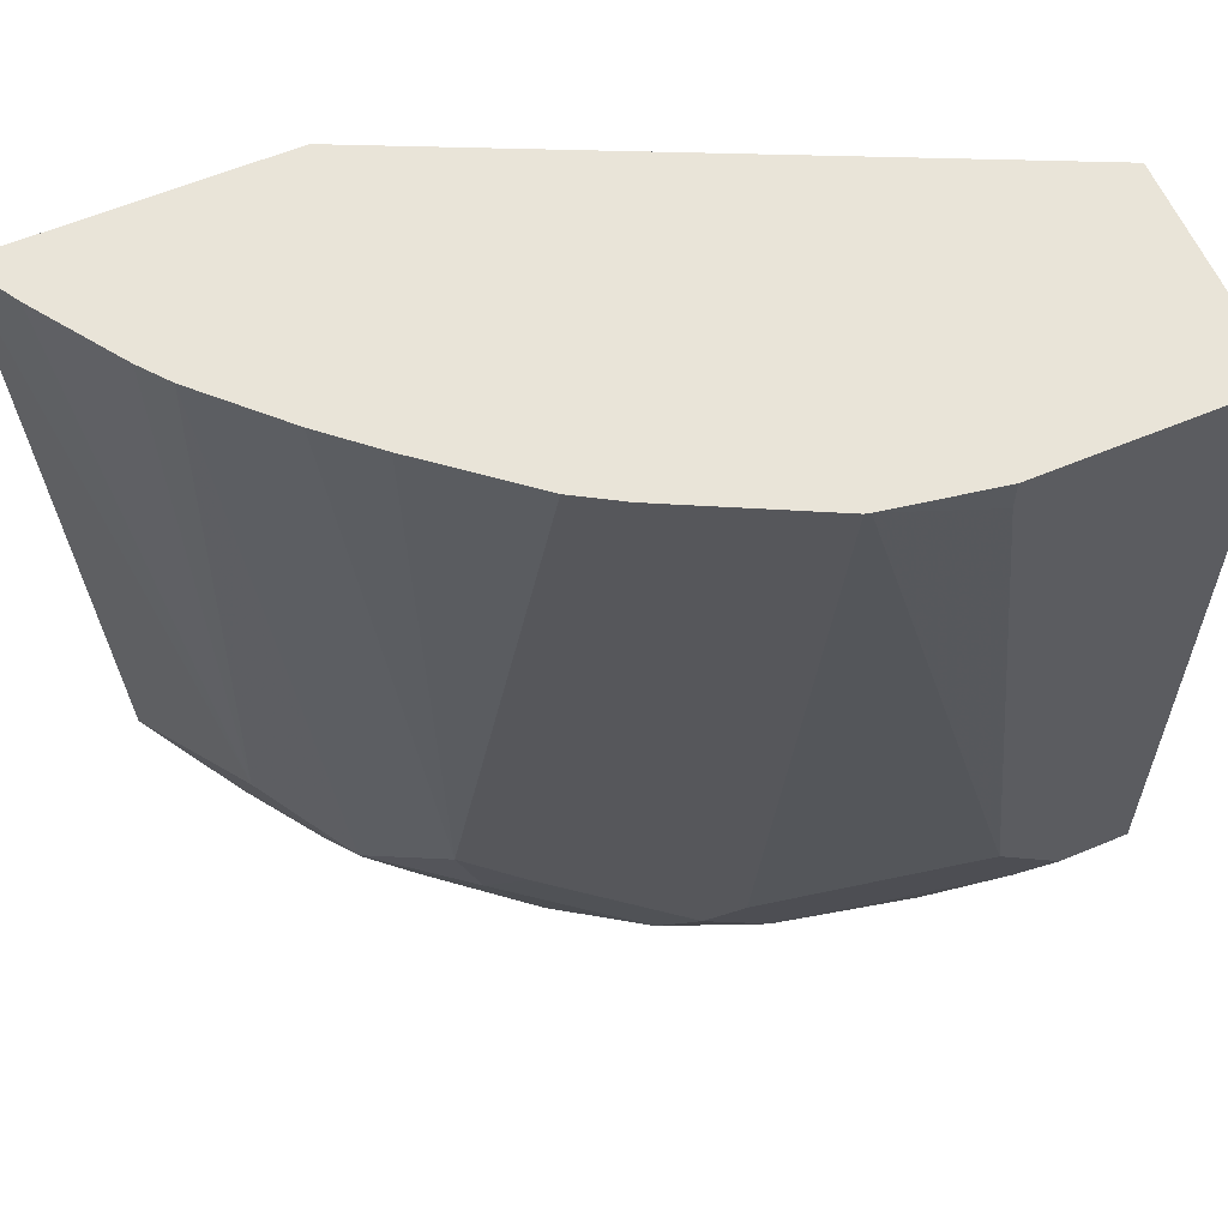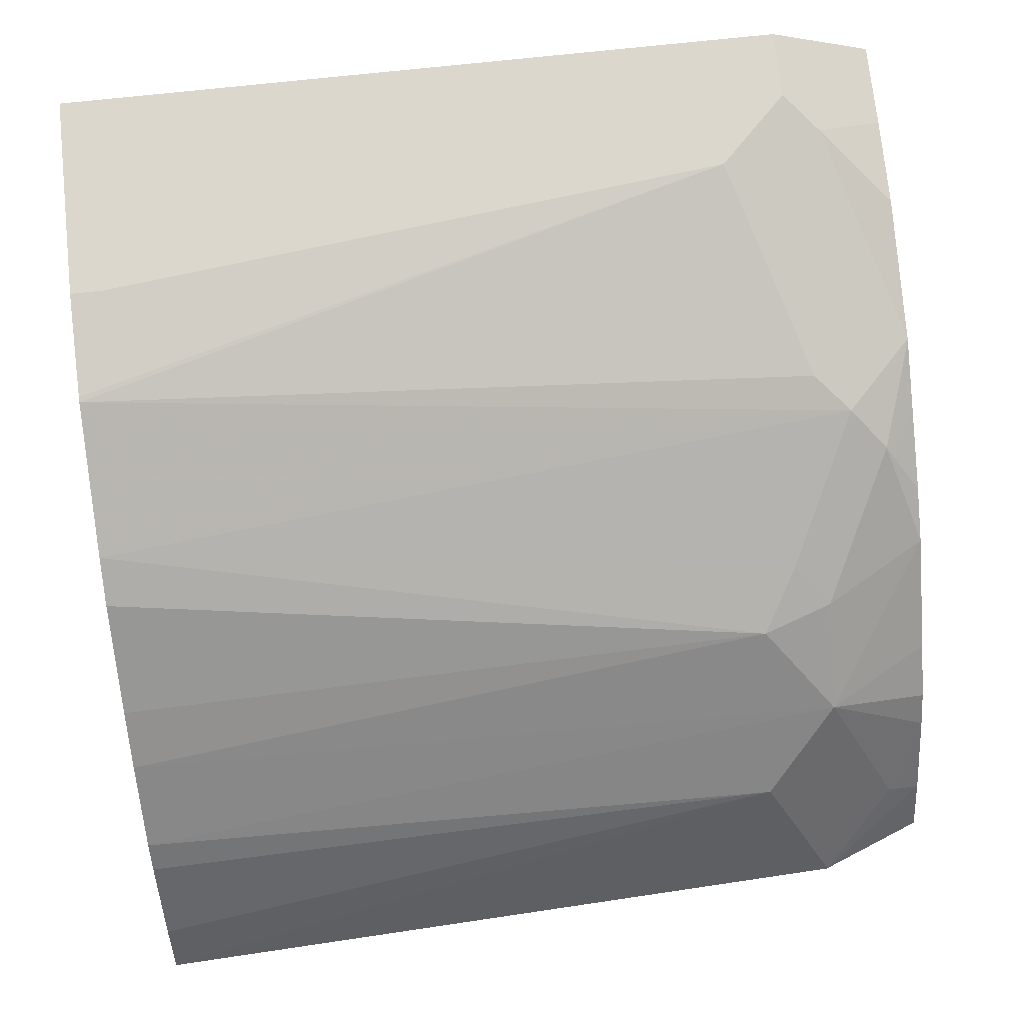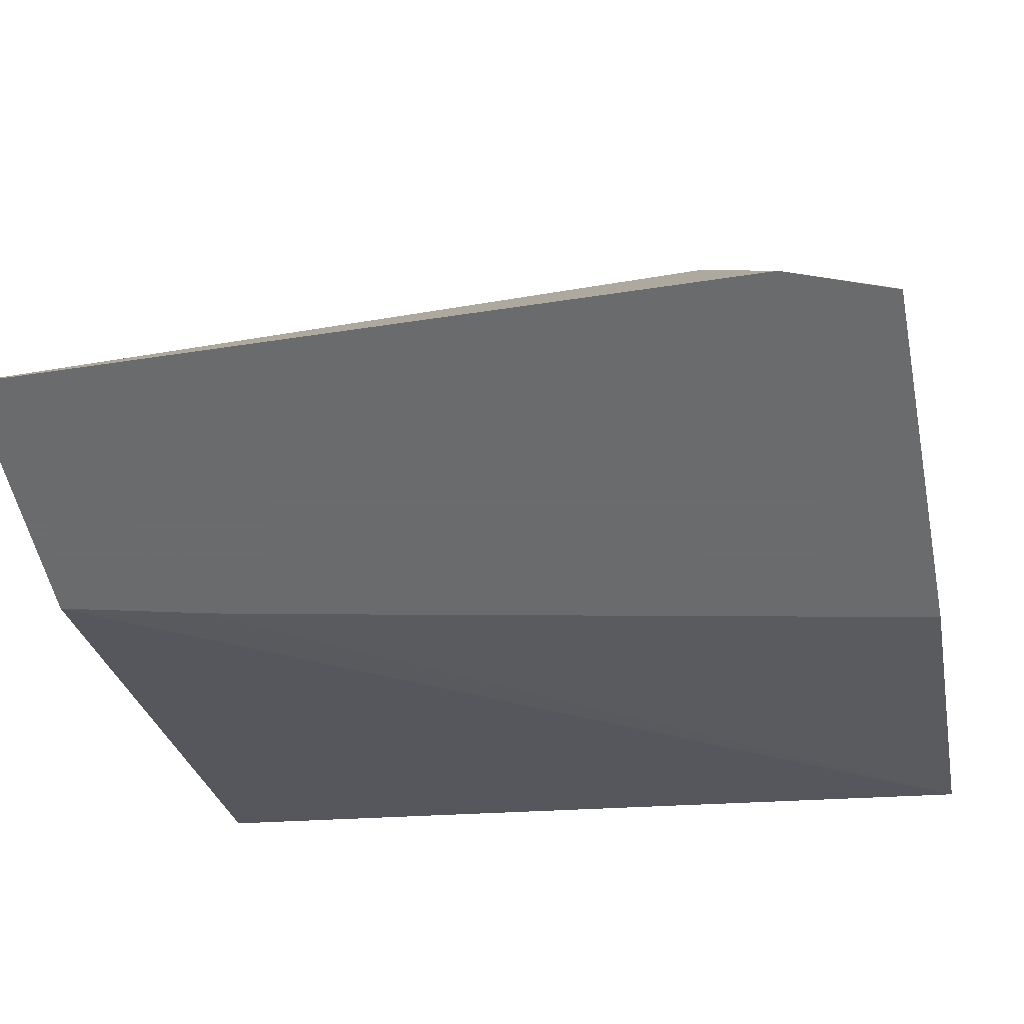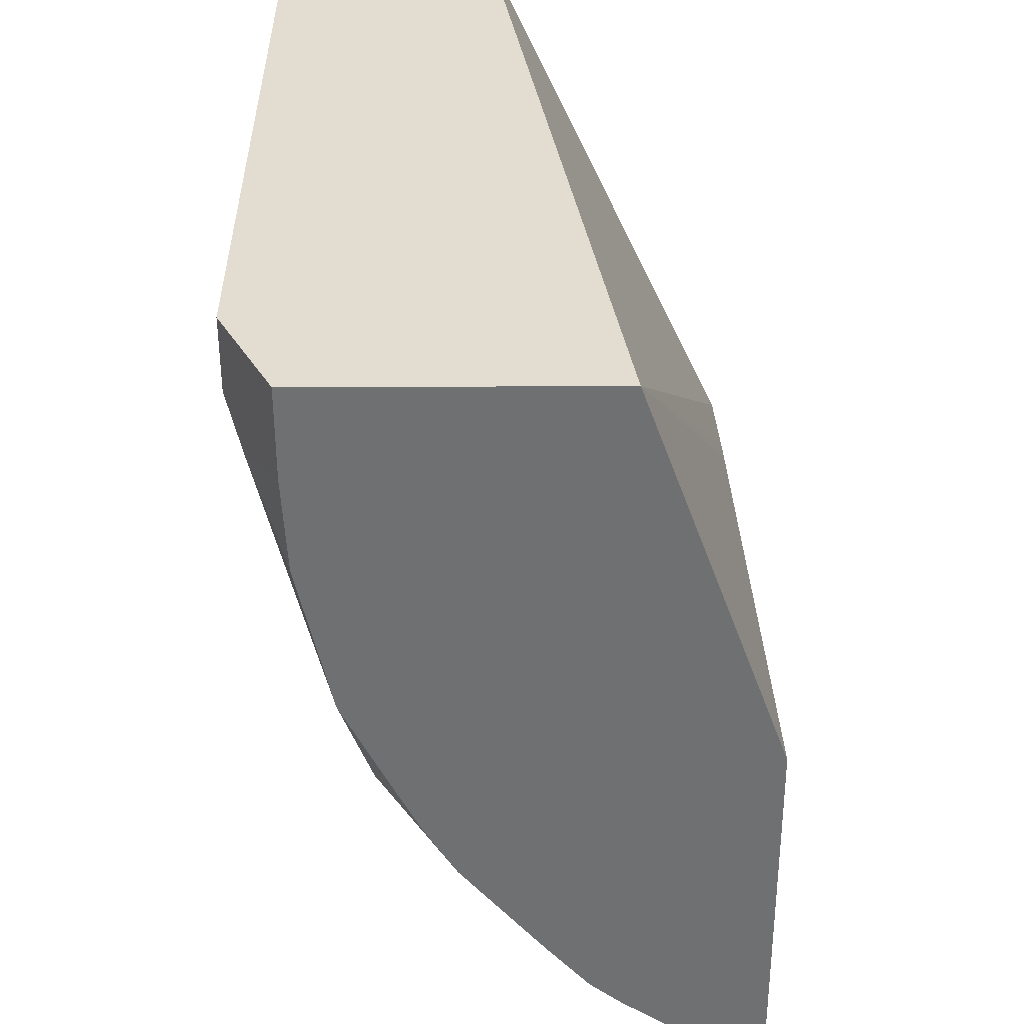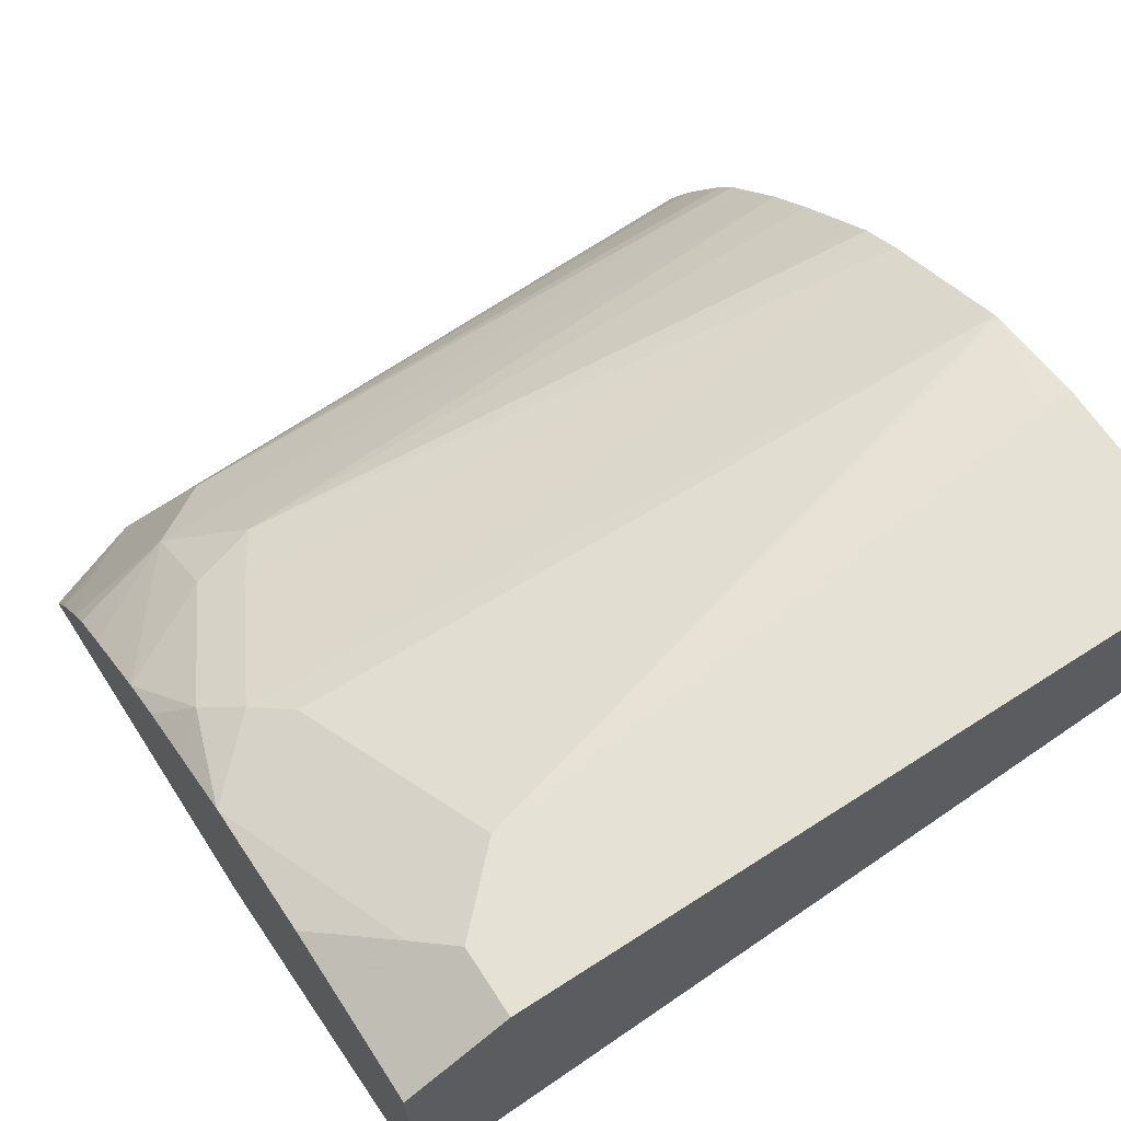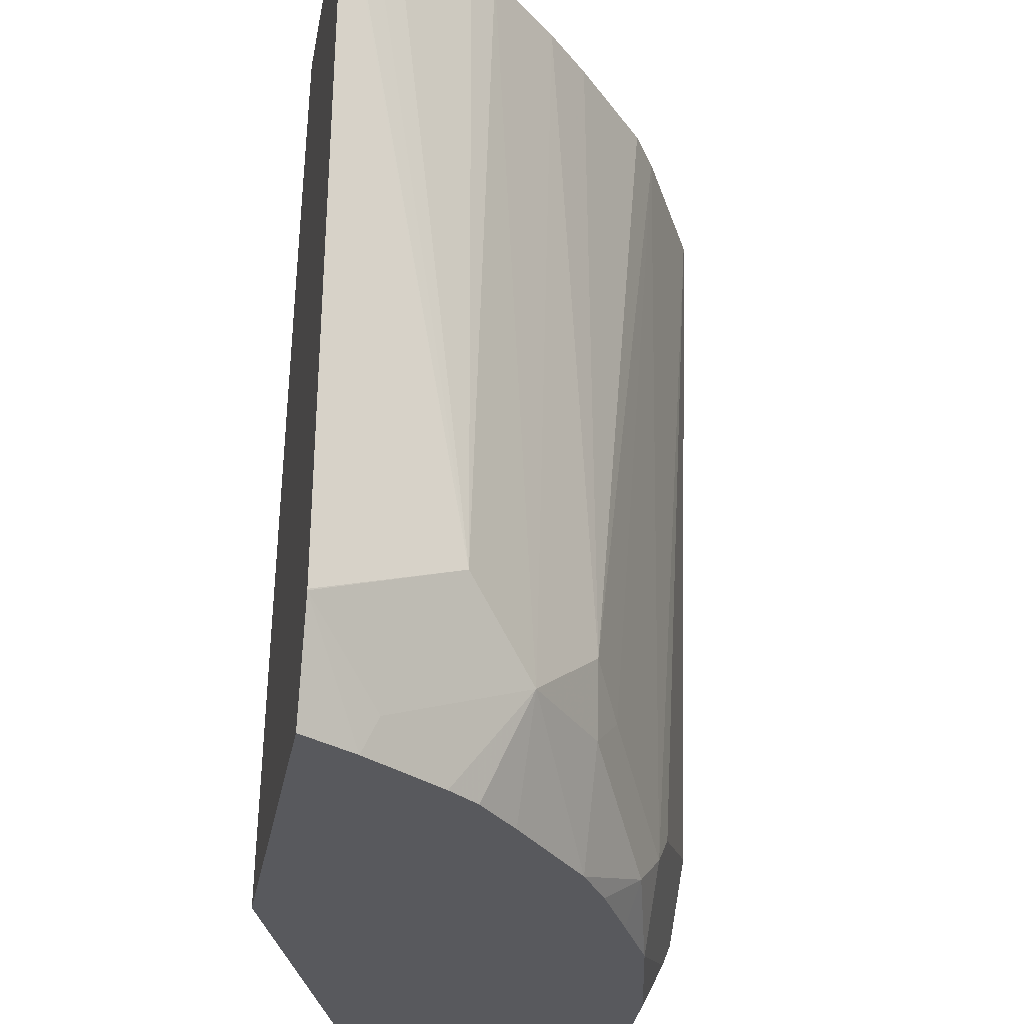
<metadata>
{"format":"obj","ext":"obj","renderer":"f3d","projection":"perspective","resolution":1024,"background":"white","views":[{"elev":60.4,"azim":-23.2,"up":"+Y"},{"elev":72.9,"azim":-96.2,"up":"+Z"},{"elev":-53.2,"azim":-78.6,"up":"+Z"},{"elev":-54.9,"azim":90.2,"up":"+Y"},{"elev":64.8,"azim":57.0,"up":"+Z"},{"elev":-30.2,"azim":-100.4,"up":"+Y"}]}
</metadata>
<code>
v -0.3905 0.2485 0.2113
v -0.39 0.2485 0.2123
v -0.2632 0.2485 0.2113
v -0.3772 -0.0993 0.2113
v -0.3441 -0.06658 0.2775
v -0.3836 0.2485 0.2232
v -0.0001588 0.2485 0.333
v -0.0001588 -0.1494 0.275
v -0.2477 0.1853 0.2113
v -0.3771 -0.09988 0.2113
v -0.3441 -0.1332 0.2442
v -0.3108 -0.09988 0.3108
v -0.339 0.2485 0.2878
v -0.3493 0.2485 0.275
v -0.3759 0.2485 0.236
v -0.0001588 0.2485 0.3339
v -0.0001588 -0.1494 0.4082
v -0.1777 -0.1494 0.2113
v -0.2434 0.1665 0.2113
v -0.358 -0.1494 0.2113
v -0.3428 -0.1494 0.2368
v -0.3166 -0.1494 0.2747
v -0.3051 -0.1494 0.2889
v -0.2835 -0.1494 0.3078
v -0.2388 -0.1494 0.3448
v -0.2664 -0.09988 0.3455
v -0.2775 -0.06658 0.3441
v -0.3057 0.2485 0.3211
v -0.01793 0.2485 0.4329
v -0.0001588 0.2484 0.4329
v -0.0001588 -0.1444 0.4107
v -0.04101 -0.1494 0.4082
v -0.216 -0.1494 0.3585
v -0.1998 -0.1332 0.3788
v -0.1832 -0.1166 0.3913
v -0.2498 -0.08325 0.358
v -0.2177 0.2485 0.3903
v -0.2382 0.2485 0.3782
v -0.2826 0.2485 0.3416
v -0.09993 0.2485 0.4329
v -0.0001588 -0.09988 0.4329
v -0.04999 -0.1166 0.4246
v -0.08285 -0.1494 0.406
v -0.1836 -0.1494 0.3747
v -0.1503 -0.1494 0.3912
v -0.1495 -0.1494 0.3915
v -0.03333 -0.09988 0.4329
v -0.06661 -0.06658 0.4329
v -0.1665 -0.09988 0.3996
v -0.1511 0.2485 0.4237
v -0.1486 0.2485 0.4243
v -0.09993 0.2331 0.4329
f 27 37 38
f 17 31 32
f 25 33 34
f 25 34 26
f 27 36 37
f 26 35 36
f 26 36 27
f 16 29 30
f 26 34 35
f 12 28 13
f 10 20 21
f 12 26 27
f 12 25 26
f 12 24 25
f 12 23 24
f 12 22 23
f 11 22 12
f 11 21 22
f 10 21 11
f 8 19 9
f 27 38 39
f 12 27 28
f 27 39 28
f 40 51 52
f 29 52 48
f 48 51 50
f 48 52 51
f 42 46 43
f 41 47 42
f 8 18 19
f 35 37 36
f 35 50 37
f 35 49 50
f 35 48 49
f 35 47 48
f 29 40 52
f 35 42 47
f 35 45 46
f 34 45 35
f 34 44 45
f 33 44 34
f 32 42 43
f 31 42 32
f 31 41 42
f 29 41 30
f 29 47 41
f 29 48 47
f 35 46 42
f 8 20 18
f 48 50 49
f 8 22 21
f 1 4 5
f 1 10 4
f 1 20 10
f 1 18 20
f 1 19 18
f 1 9 19
f 1 3 9
f 1 7 3
f 1 16 7
f 1 29 16
f 1 5 2
f 1 40 29
f 1 50 51
f 1 37 50
f 1 39 38
f 1 28 39
f 1 13 28
f 1 14 13
f 1 15 14
f 1 6 15
f 1 2 6
f 8 21 20
f 1 51 40
f 2 5 6
f 1 38 37
f 3 8 9
f 8 23 22
f 3 7 8
f 8 24 23
f 8 25 24
f 8 33 25
f 8 45 44
f 8 46 45
f 8 43 46
f 8 32 43
f 8 17 32
f 7 17 8
f 8 44 33
f 7 41 31
f 4 10 5
f 7 31 17
f 5 11 12
f 5 10 11
f 5 13 14
f 5 12 13
f 5 14 15
f 5 15 6
f 7 16 30
f 7 30 41

</code>
